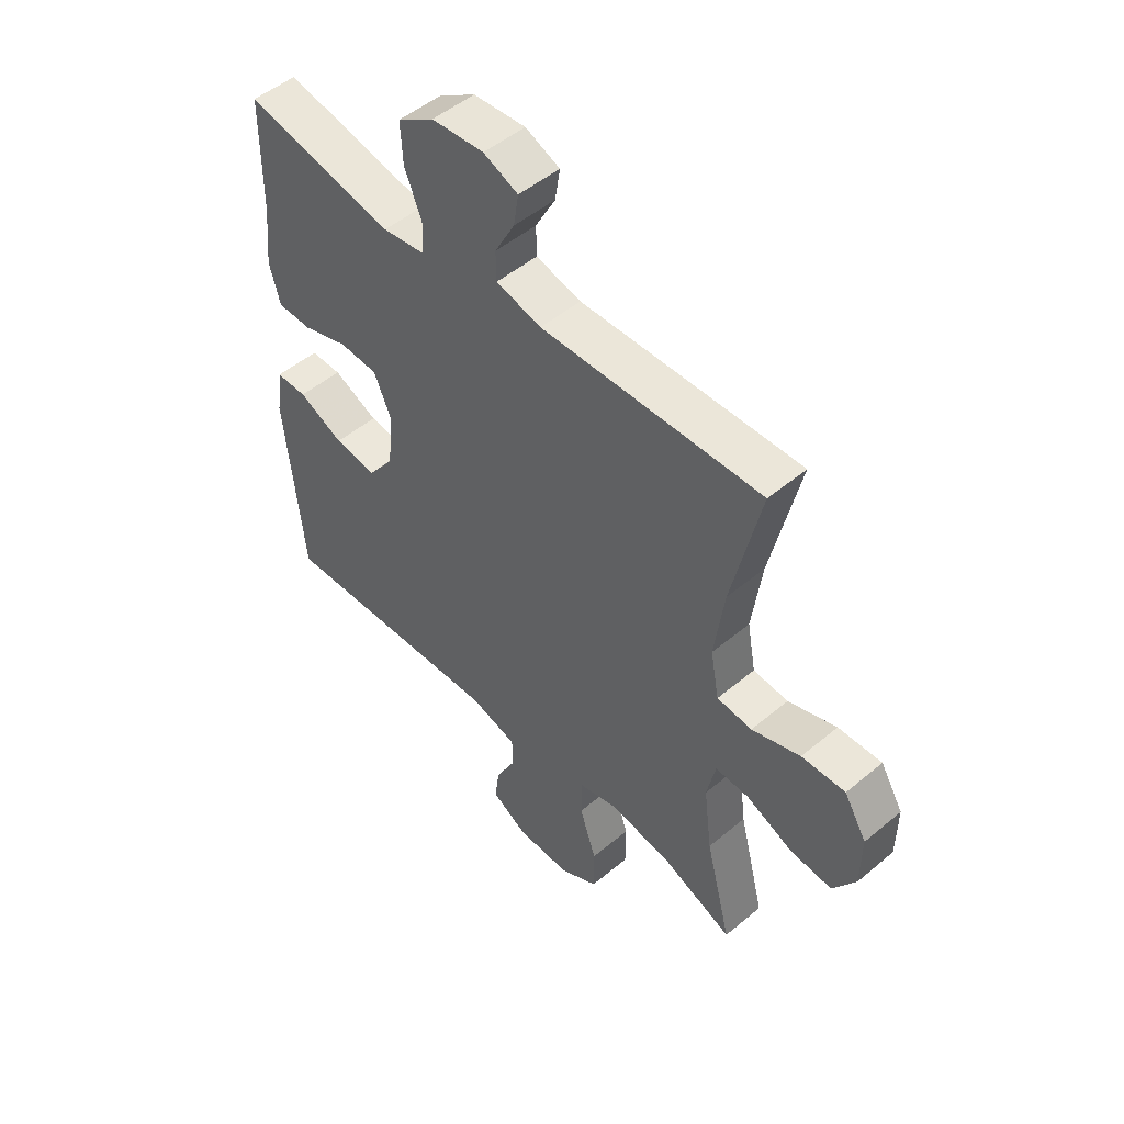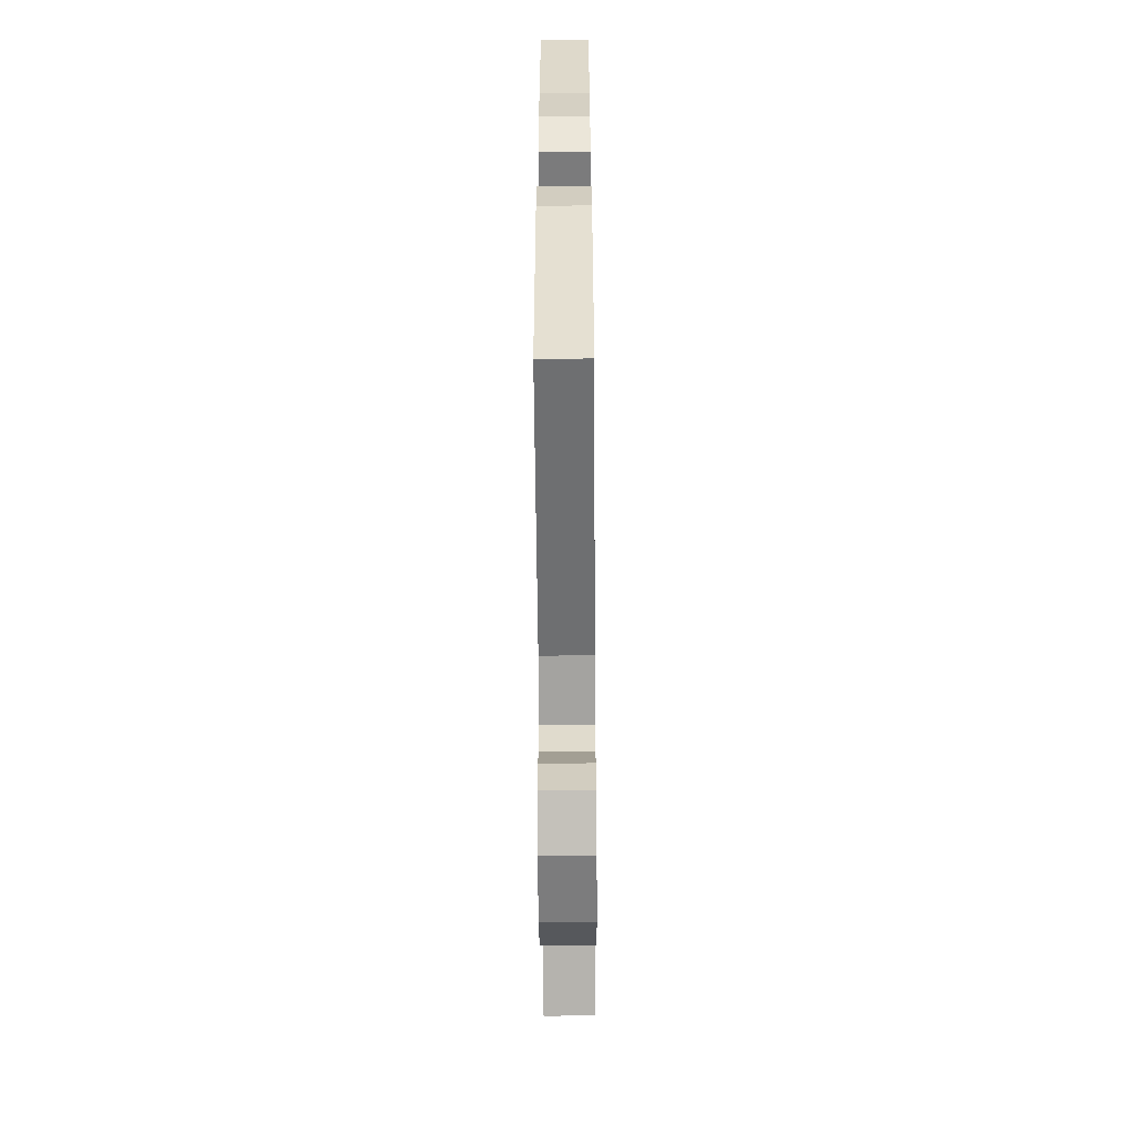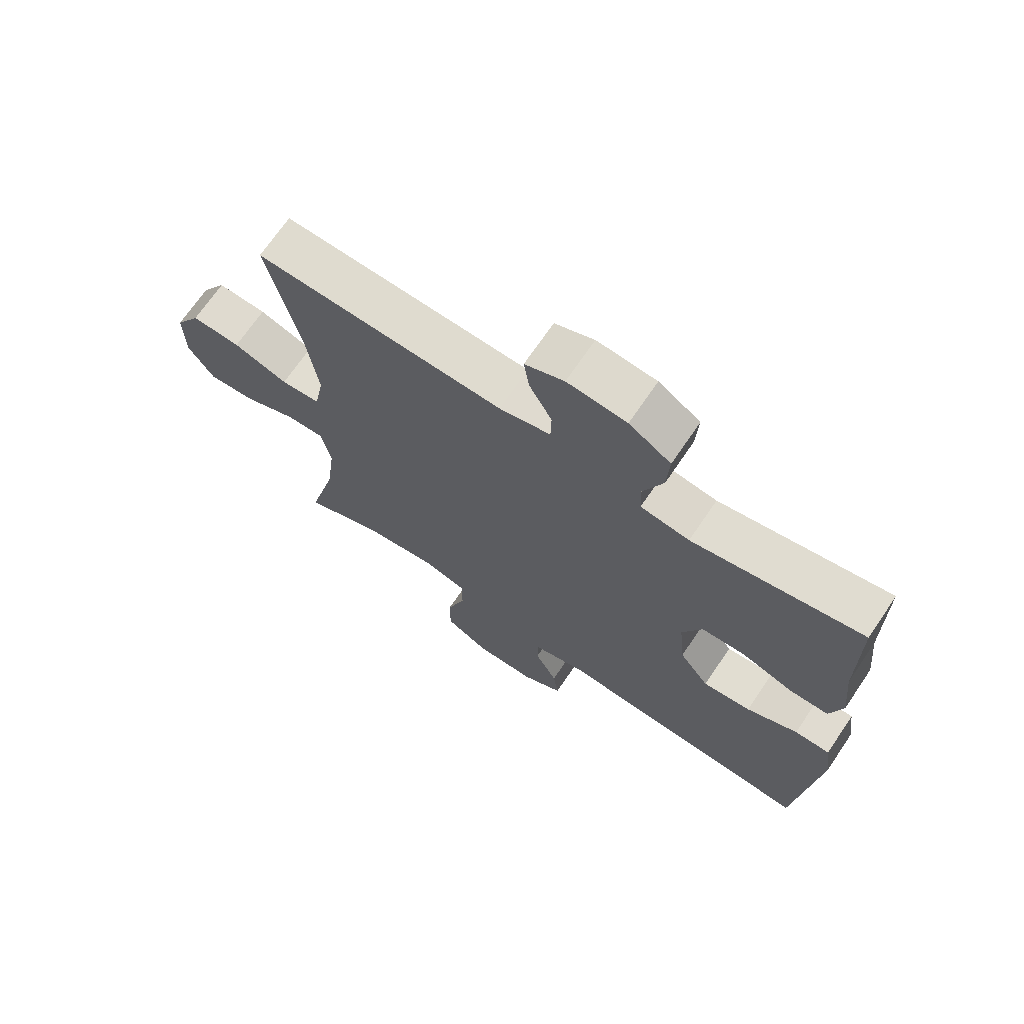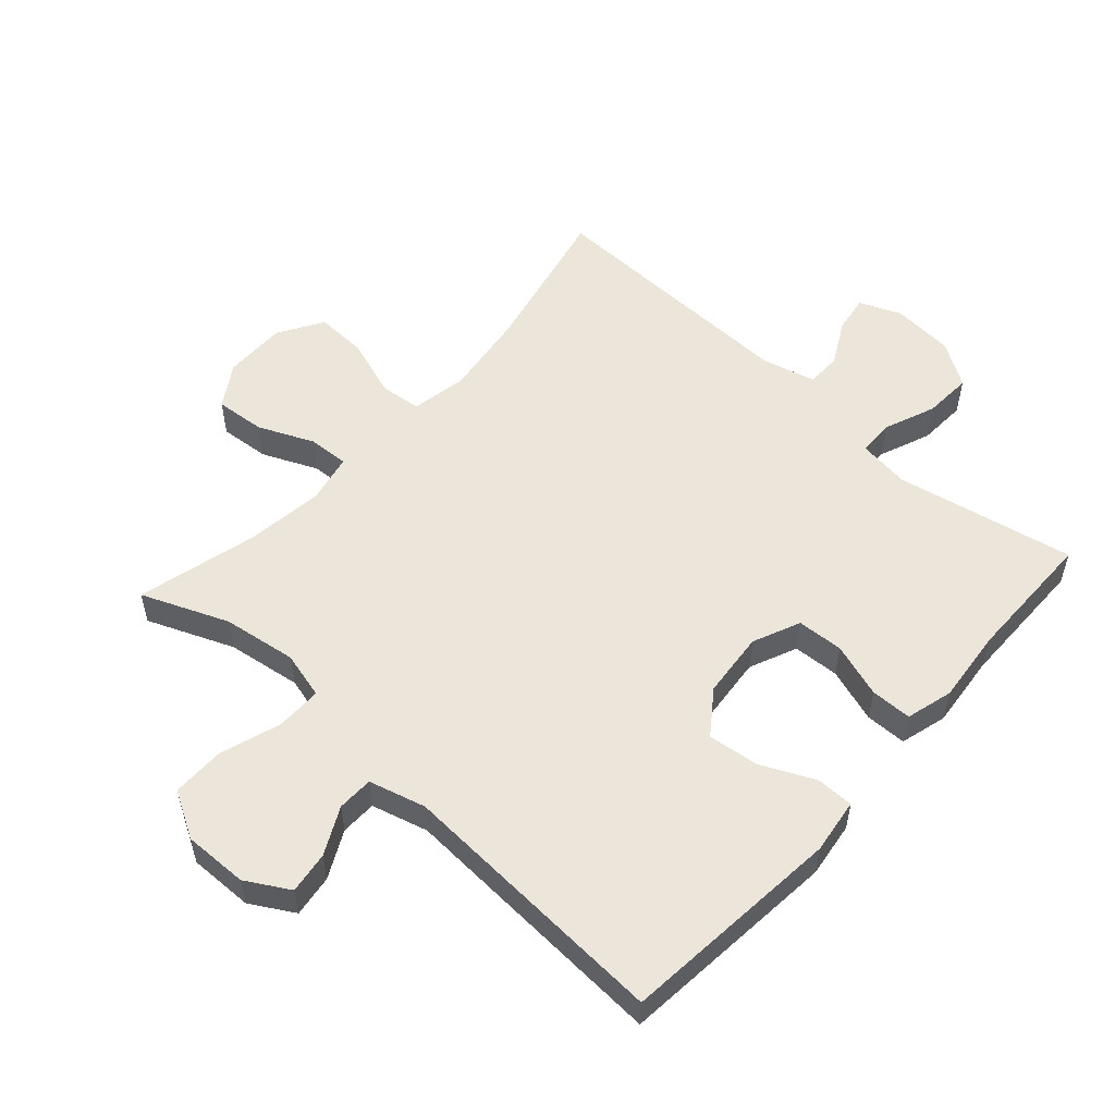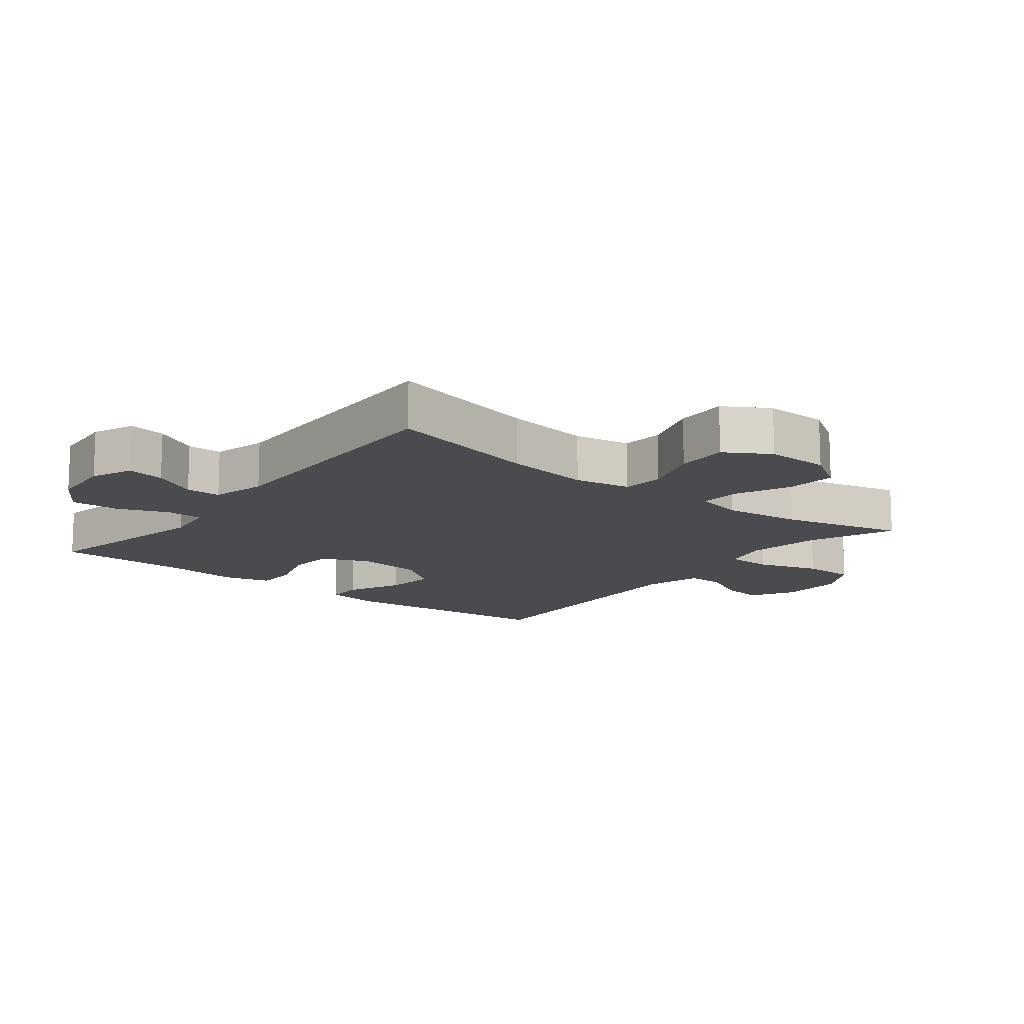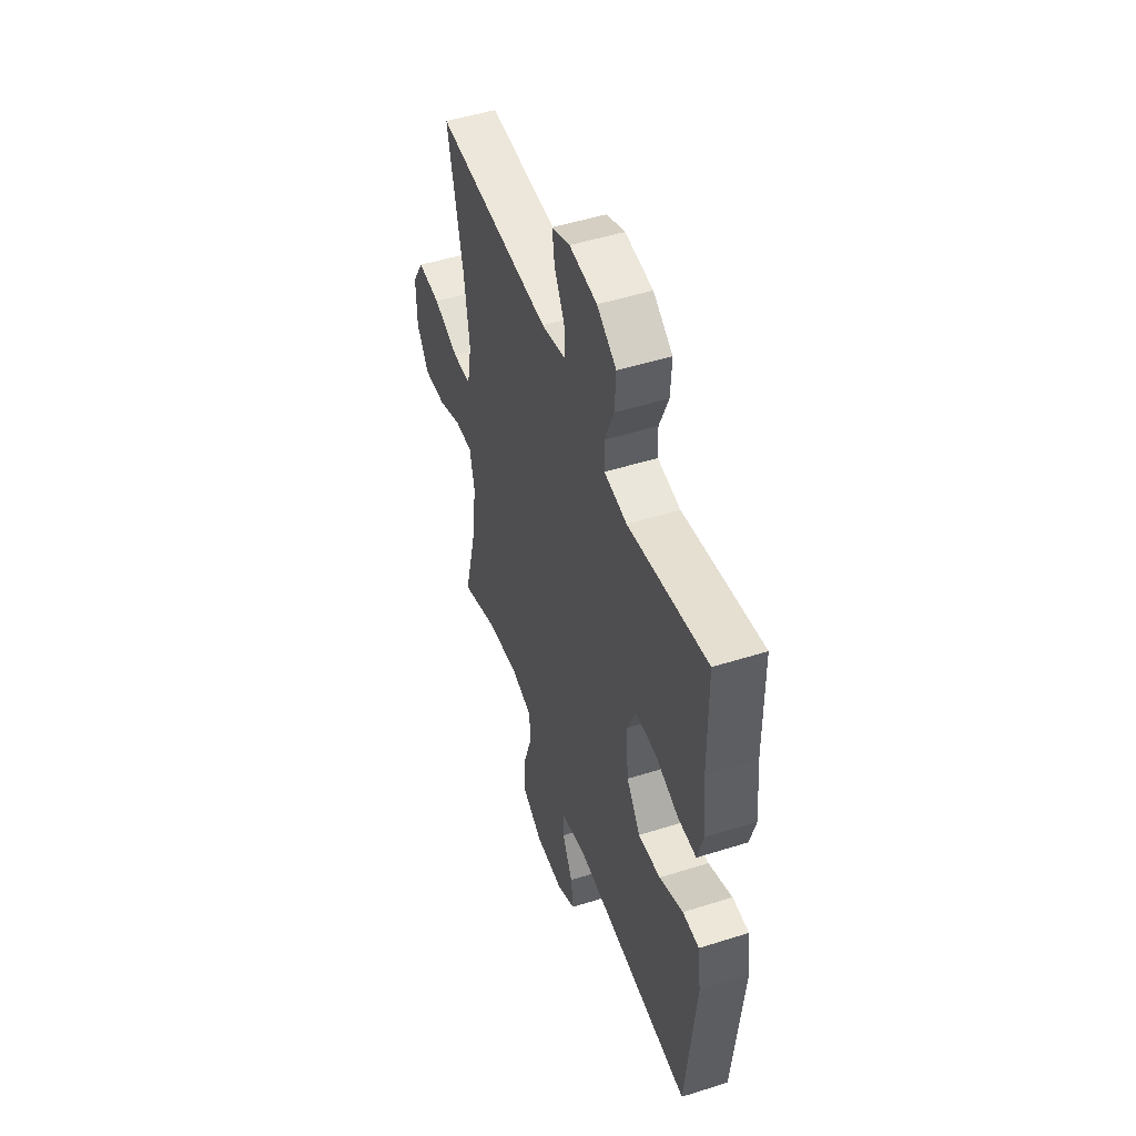
<metadata>
{"format":"obj","ext":"obj","renderer":"f3d","projection":"perspective","resolution":1024,"background":"white","views":[{"elev":50.3,"azim":47.5,"up":"+Z"},{"elev":-57.6,"azim":-89.6,"up":"+Z"},{"elev":69.9,"azim":-145.8,"up":"+Z"},{"elev":54.5,"azim":-138.0,"up":"+Y"},{"elev":-13.8,"azim":51.5,"up":"+Y"},{"elev":50.0,"azim":-109.2,"up":"+Z"}]}
</metadata>
<code>
v -0.5 0.07 0.5
v -0.222 0.07 0.445
v -0.142 0.07 0.456
v -0.14 0.07 0.512
v -0.172 0.07 0.592
v -0.176 0.07 0.667
v -0.108 0.07 0.711
v -0.011 0.07 0.719
v 0.053 0.07 0.692
v 0.044 0.07 0.634
v 0.007 0.07 0.565
v 0.008 0.07 0.511
v 0.092 0.07 0.49
v 0.5 0.07 0.5
v 0.447 0.07 0.262
v 0.429 0.07 0.129
v 0.445 0.07 0.042
v 0.51 0.07 0.036
v 0.6 0.07 0.067
v 0.681 0.07 0.07
v 0.723 0.07 0.001
v 0.722 0.07 -0.097
v 0.68 0.07 -0.163
v 0.602 0.07 -0.156
v 0.516 0.07 -0.118
v 0.453 0.07 -0.115
v 0.437 0.07 -0.191
v 0.452 0.07 -0.312
v 0.5 0.07 -0.5
v 0.366 0.07 -0.445
v 0.251 0.07 -0.428
v 0.178 0.07 -0.447
v 0.178 0.07 -0.518
v 0.209 0.07 -0.613
v 0.209 0.07 -0.695
v 0.137 0.07 -0.736
v 0.037 0.07 -0.734
v -0.03 0.07 -0.695
v -0.021 0.07 -0.63
v 0.016 0.07 -0.557
v 0.015 0.07 -0.501
v -0.073 0.07 -0.477
v -0.5 0.07 -0.5
v -0.533 0.07 -0.154
v -0.521 0.07 -0.068
v -0.463 0.07 -0.068
v -0.379 0.07 -0.107
v -0.3 0.07 -0.116
v -0.251 0.07 -0.049
v -0.241 0.07 0.053
v -0.273 0.07 0.127
v -0.345 0.07 0.131
v -0.43 0.07 0.103
v -0.494 0.07 0.104
v -0.514 0.07 0.177
v -0.502 0.07 0.292
v -0.5 0 0.5
v -0.222 0 0.445
v -0.142 0 0.456
v -0.14 0 0.512
v -0.172 0 0.592
v -0.176 0 0.667
v -0.108 0 0.711
v -0.011 0 0.719
v 0.053 0 0.692
v 0.044 0 0.634
v 0.007 0 0.565
v 0.008 0 0.511
v 0.092 0 0.49
v 0.5 0 0.5
v 0.447 0 0.262
v 0.429 0 0.129
v 0.445 0 0.042
v 0.51 0 0.036
v 0.6 0 0.067
v 0.681 0 0.07
v 0.723 0 0.001
v 0.722 0 -0.097
v 0.68 0 -0.163
v 0.602 0 -0.156
v 0.516 0 -0.118
v 0.453 0 -0.115
v 0.437 0 -0.191
v 0.452 0 -0.312
v 0.5 0 -0.5
v 0.366 0 -0.445
v 0.251 0 -0.428
v 0.178 0 -0.447
v 0.178 0 -0.518
v 0.209 0 -0.613
v 0.209 0 -0.695
v 0.137 0 -0.736
v 0.037 0 -0.734
v -0.03 0 -0.695
v -0.021 0 -0.63
v 0.016 0 -0.557
v 0.015 0 -0.501
v -0.073 0 -0.477
v -0.5 0 -0.5
v -0.533 0 -0.154
v -0.521 0 -0.068
v -0.463 0 -0.068
v -0.379 0 -0.107
v -0.3 0 -0.116
v -0.251 0 -0.049
v -0.241 0 0.053
v -0.273 0 0.127
v -0.345 0 0.131
v -0.43 0 0.103
v -0.494 0 0.104
v -0.514 0 0.177
v -0.502 0 0.292
f 54 55 56
f 53 54 56
f 52 53 56
f 56 1 2
f 52 56 2
f 51 52 2
f 50 51 2 3
f 49 50 3
f 45 46 47
f 44 45 47
f 43 44 47
f 42 43 47
f 41 42 47 48
f 38 39 40
f 37 38 40
f 36 37 40
f 35 36 40
f 34 35 40
f 33 34 40
f 32 33 40 41
f 28 29 30
f 27 28 30 31
f 26 27 31 32
f 23 24 25
f 22 23 25
f 21 22 25
f 20 21 25
f 19 20 25
f 18 19 25
f 17 18 25 26
f 41 48 49
f 32 41 49
f 26 32 49
f 17 26 49
f 16 17 49
f 9 10 11
f 8 9 11
f 7 8 11
f 6 7 11
f 5 6 11
f 4 5 11
f 3 4 11 12
f 3 12 13
f 49 3 13
f 16 49 13
f 15 16 13
f 13 14 15
f 112 111 110
f 112 110 109
f 112 109 108
f 58 57 112
f 58 112 108
f 58 108 107
f 59 58 107 106
f 59 106 105
f 103 102 101
f 103 101 100
f 103 100 99
f 103 99 98
f 104 103 98 97
f 96 95 94
f 96 94 93
f 96 93 92
f 96 92 91
f 96 91 90
f 96 90 89
f 97 96 89 88
f 86 85 84
f 87 86 84 83
f 88 87 83 82
f 81 80 79
f 81 79 78
f 81 78 77
f 81 77 76
f 81 76 75
f 81 75 74
f 82 81 74 73
f 105 104 97
f 105 97 88
f 105 88 82
f 105 82 73
f 105 73 72
f 67 66 65
f 67 65 64
f 67 64 63
f 67 63 62
f 67 62 61
f 67 61 60
f 68 67 60 59
f 69 68 59
f 69 59 105
f 69 105 72
f 69 72 71
f 71 70 69
f 1 57 58 2
f 2 58 59 3
f 3 59 60 4
f 4 60 61 5
f 5 61 62 6
f 6 62 63 7
f 7 63 64 8
f 8 64 65 9
f 9 65 66 10
f 10 66 67 11
f 11 67 68 12
f 12 68 69 13
f 13 69 70 14
f 14 70 71 15
f 15 71 72 16
f 16 72 73 17
f 17 73 74 18
f 18 74 75 19
f 19 75 76 20
f 20 76 77 21
f 21 77 78 22
f 22 78 79 23
f 23 79 80 24
f 24 80 81 25
f 25 81 82 26
f 26 82 83 27
f 27 83 84 28
f 28 84 85 29
f 29 85 86 30
f 30 86 87 31
f 31 87 88 32
f 32 88 89 33
f 33 89 90 34
f 34 90 91 35
f 35 91 92 36
f 36 92 93 37
f 37 93 94 38
f 38 94 95 39
f 39 95 96 40
f 40 96 97 41
f 41 97 98 42
f 42 98 99 43
f 43 99 100 44
f 44 100 101 45
f 45 101 102 46
f 46 102 103 47
f 47 103 104 48
f 48 104 105 49
f 49 105 106 50
f 50 106 107 51
f 51 107 108 52
f 52 108 109 53
f 53 109 110 54
f 54 110 111 55
f 55 111 112 56
f 56 112 57 1

</code>
